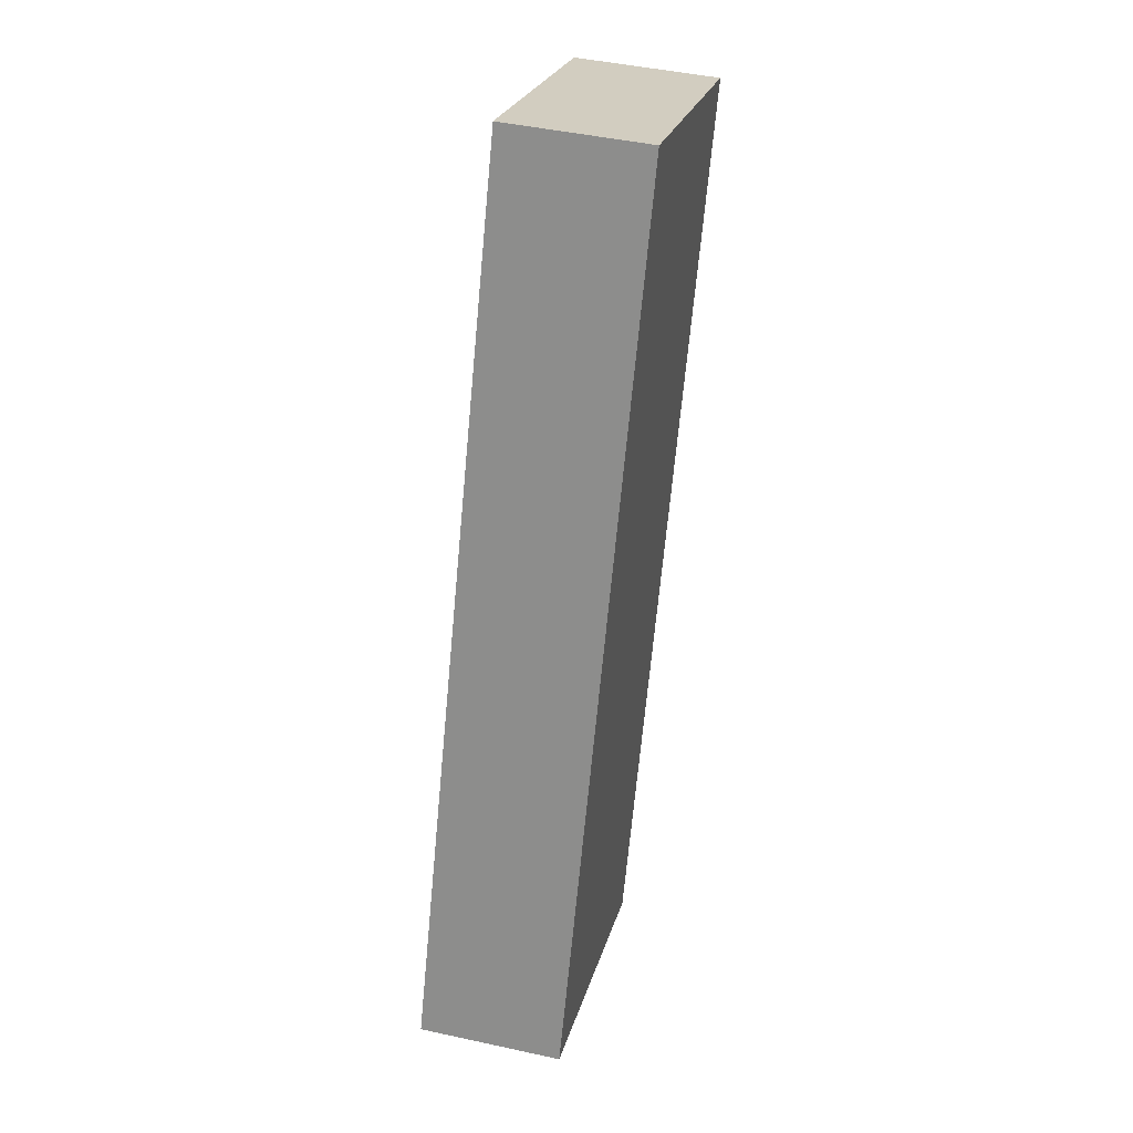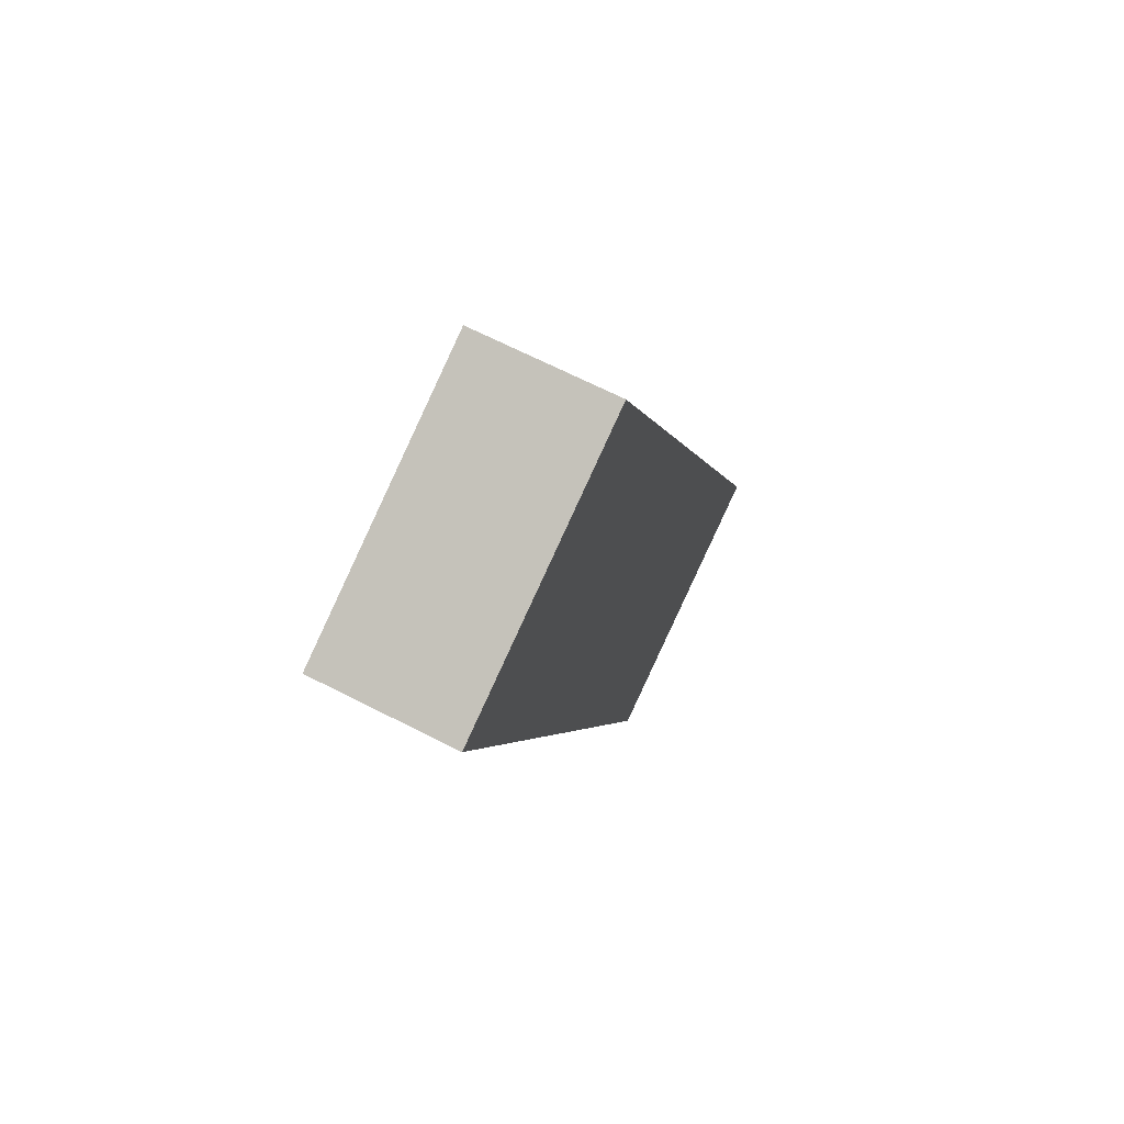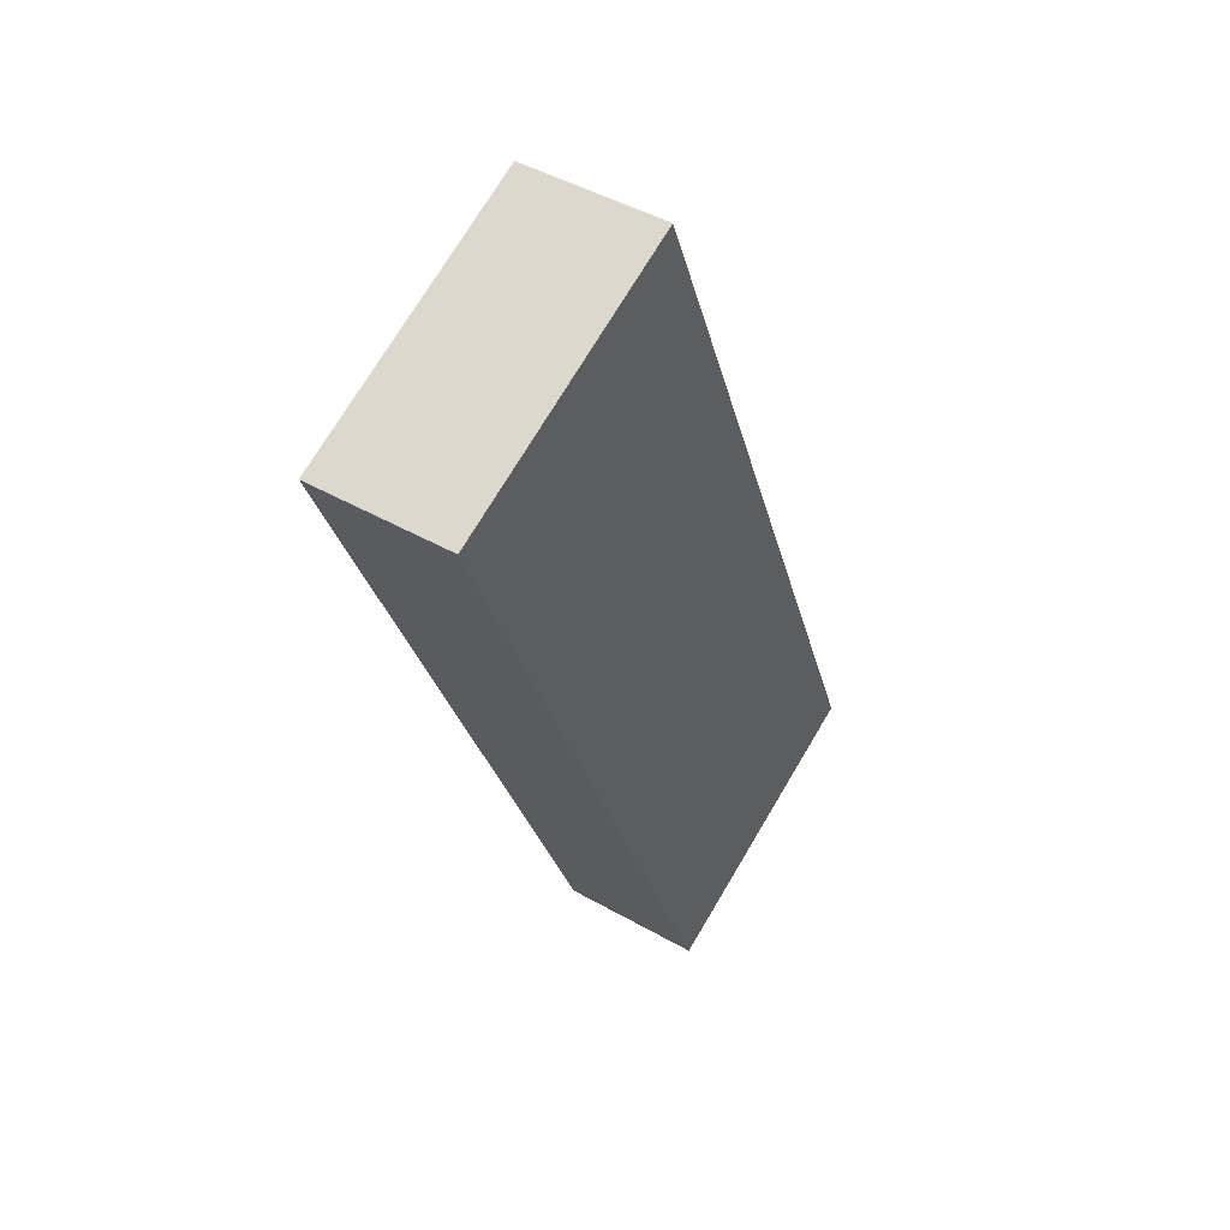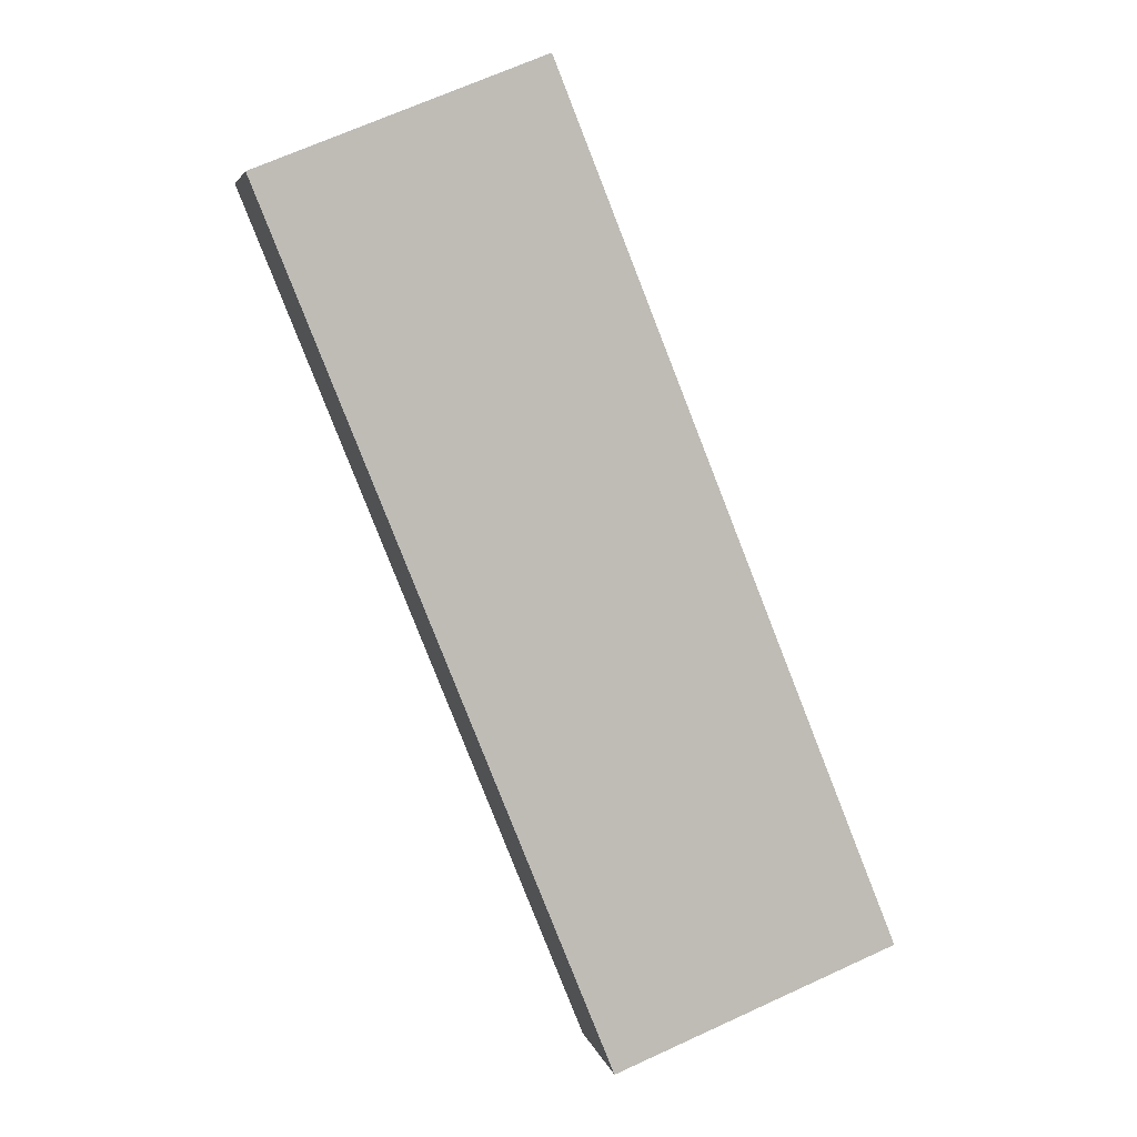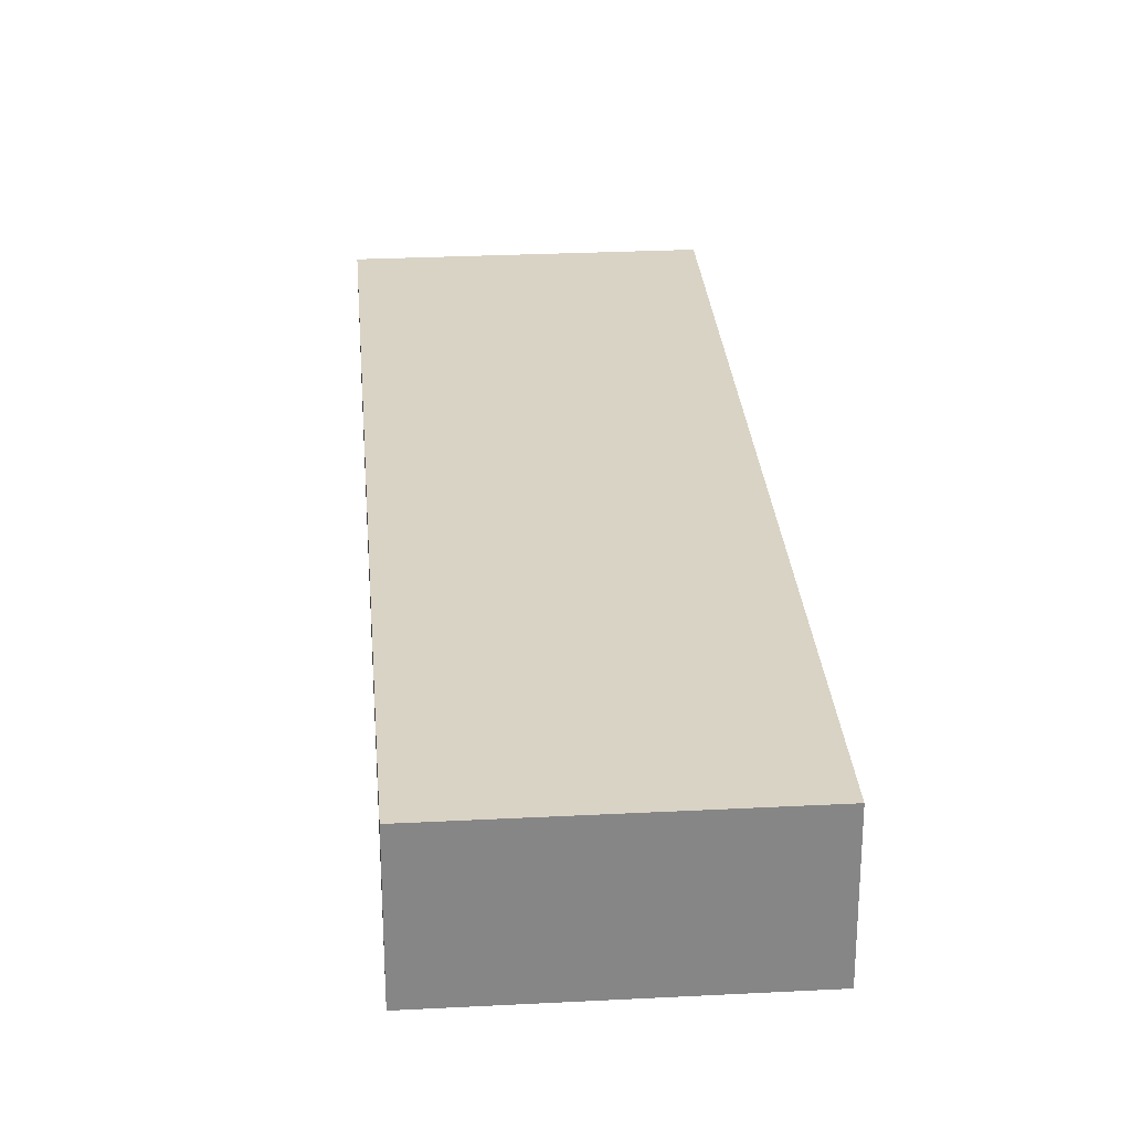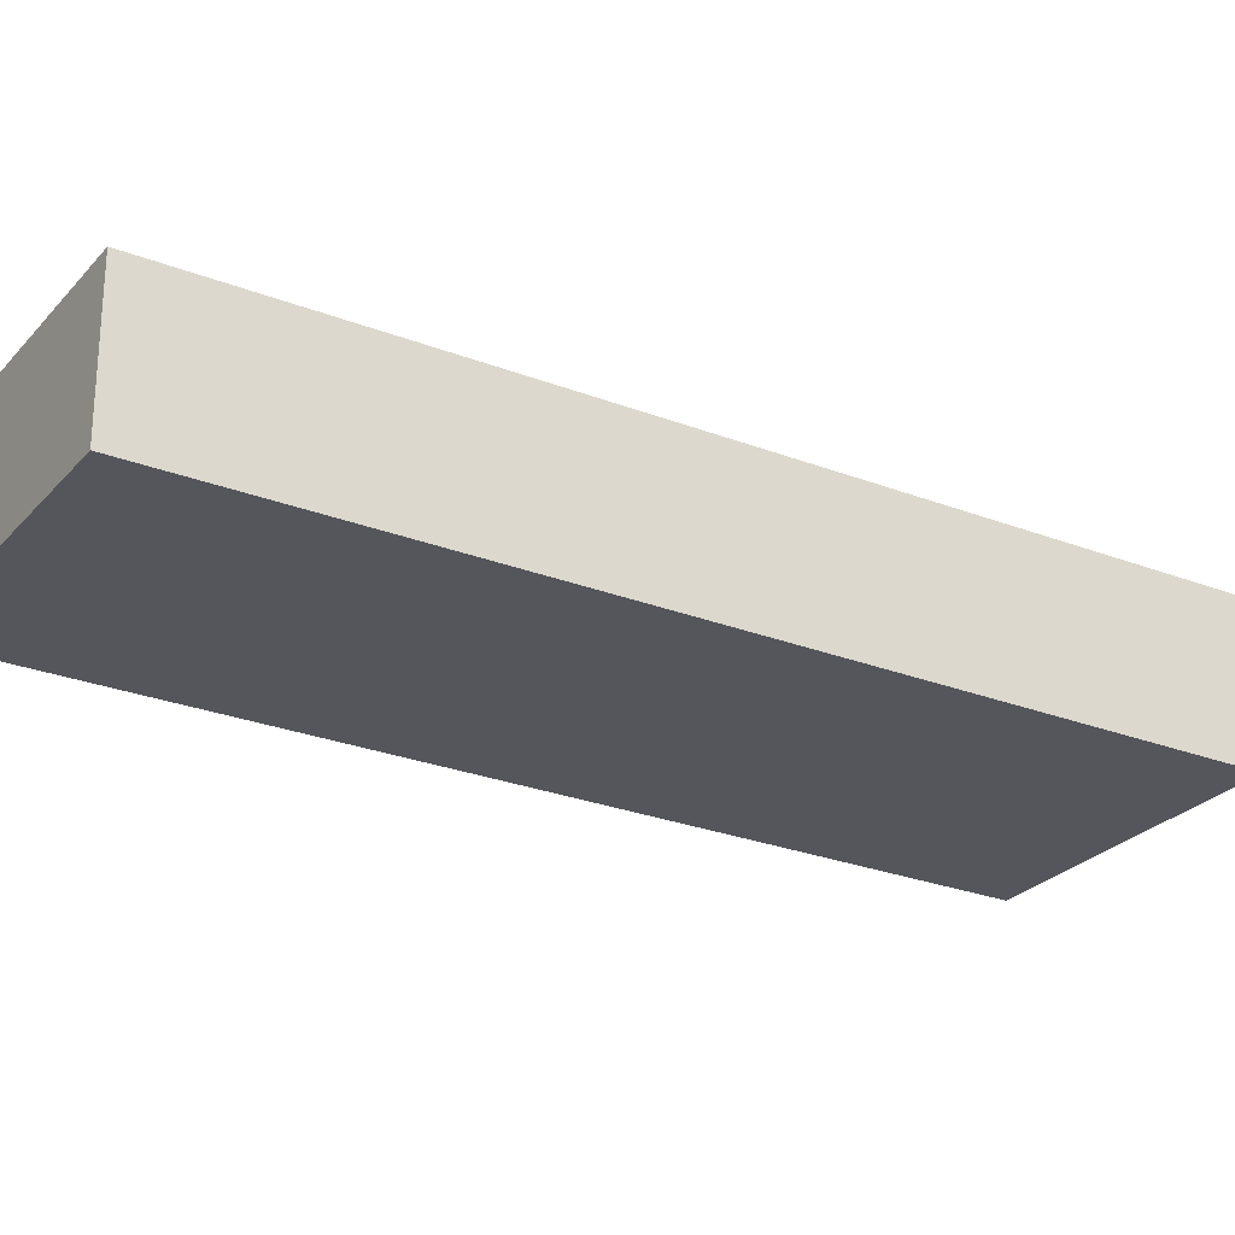
<metadata>
{"format":"obj","ext":"obj","renderer":"f3d","projection":"perspective","resolution":1024,"background":"white","views":[{"elev":45.2,"azim":-75.8,"up":"+Z"},{"elev":67.9,"azim":117.0,"up":"+Z"},{"elev":45.8,"azim":123.2,"up":"+Z"},{"elev":4.9,"azim":168.0,"up":"+Z"},{"elev":28.3,"azim":17.4,"up":"+Y"},{"elev":-26.2,"azim":-99.7,"up":"+Y"}]}
</metadata>
<code>
v  6.359 2.652 15.83
v  5.23 2.652 -2.085
v  5.637e-05 2.652 -8.402e-05
v  11.57 2.652 13.74
v  0 0 0
v  6.359 -9.694e-16 15.83
v  11.57 -8.411e-16 13.74
v  5.229 1.277e-16 -2.085
g defaultobject
f 1 2 3
f 2 1 4
f 1 5 6
f 5 1 3
f 7 1 6
f 1 7 4
f 8 4 7
f 4 8 2
f 3 8 5
f 8 3 2
f 6 8 7
f 8 6 5

</code>
